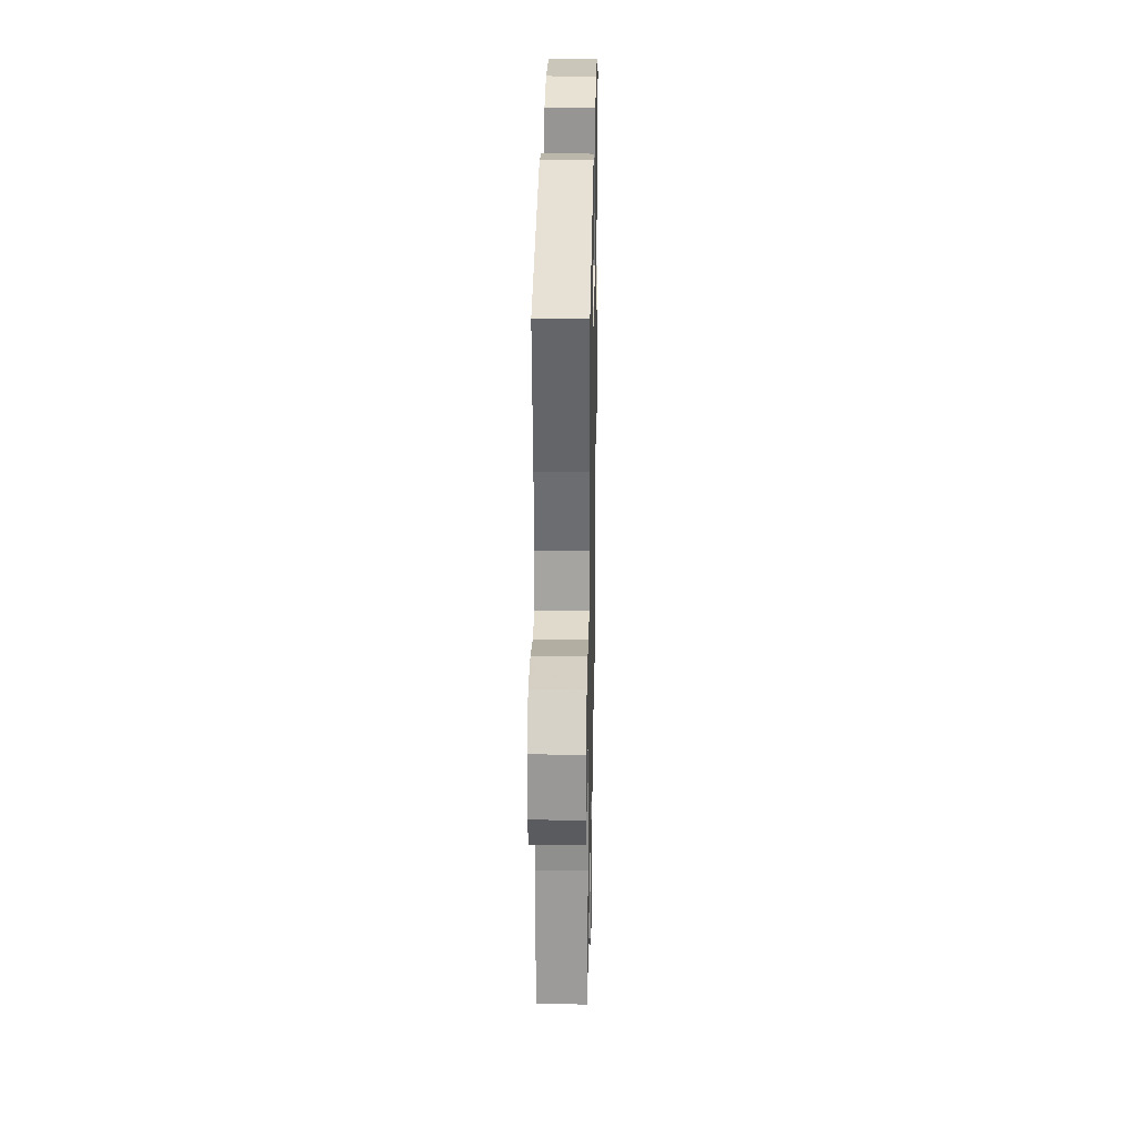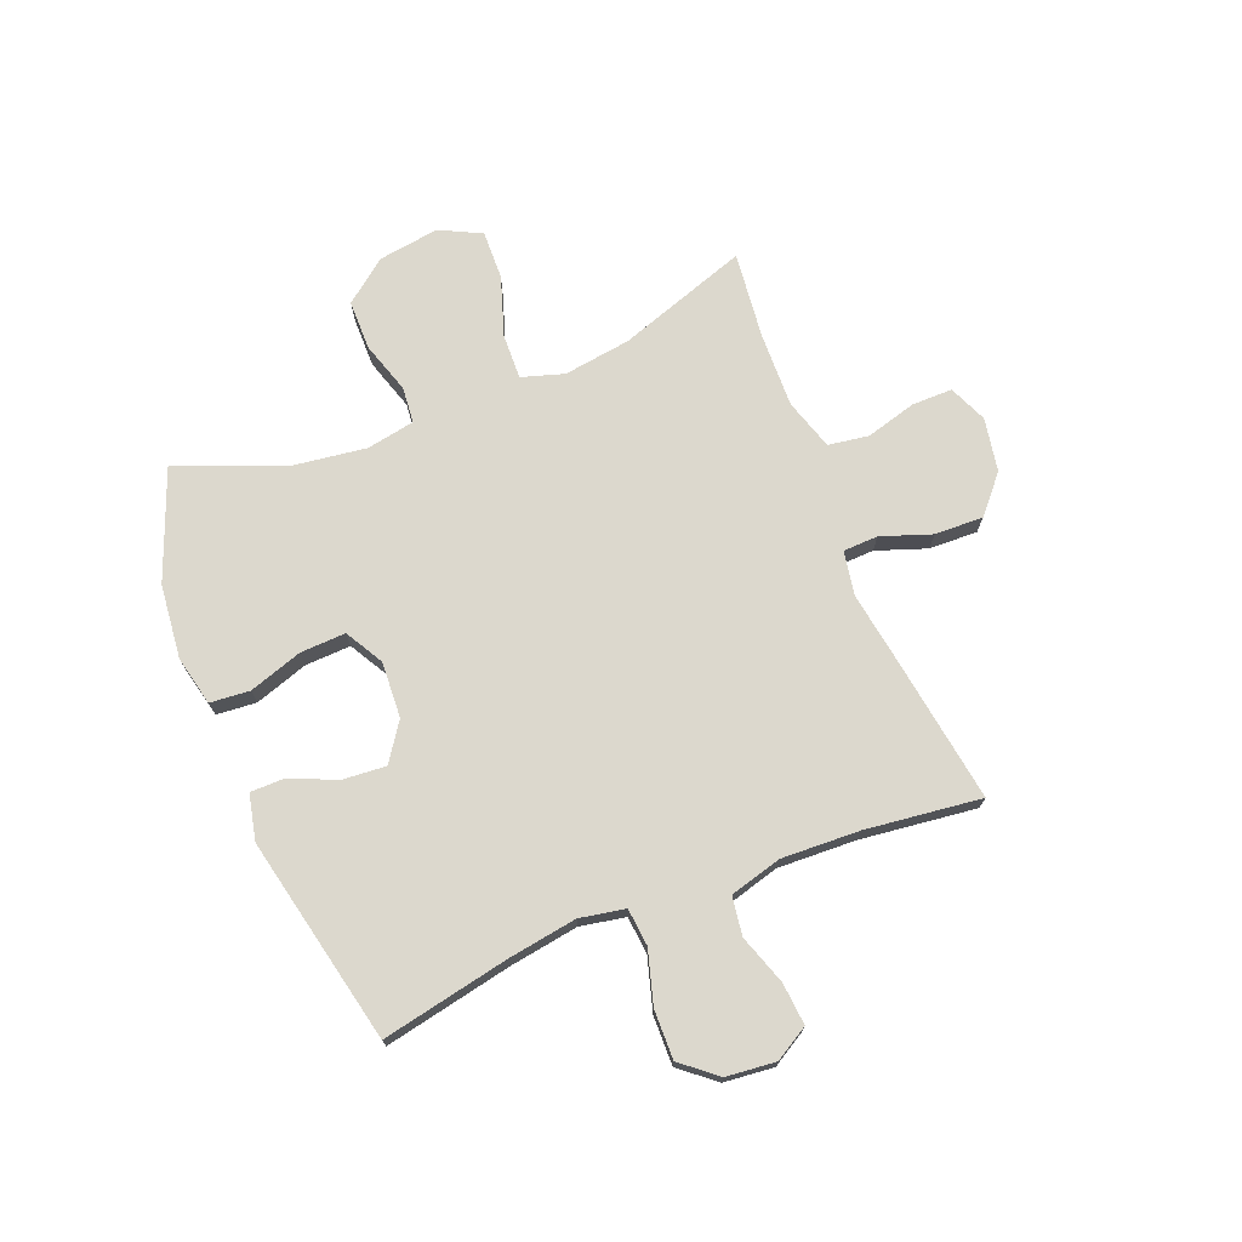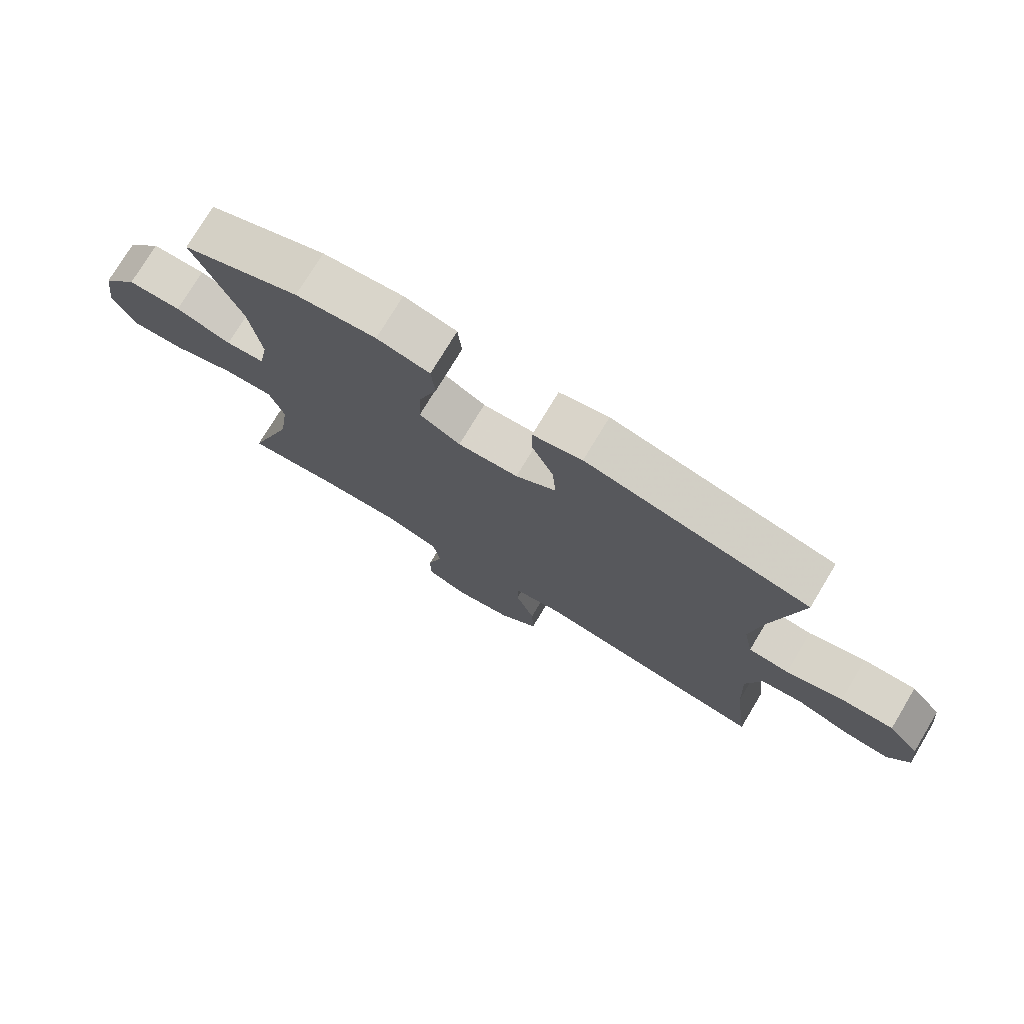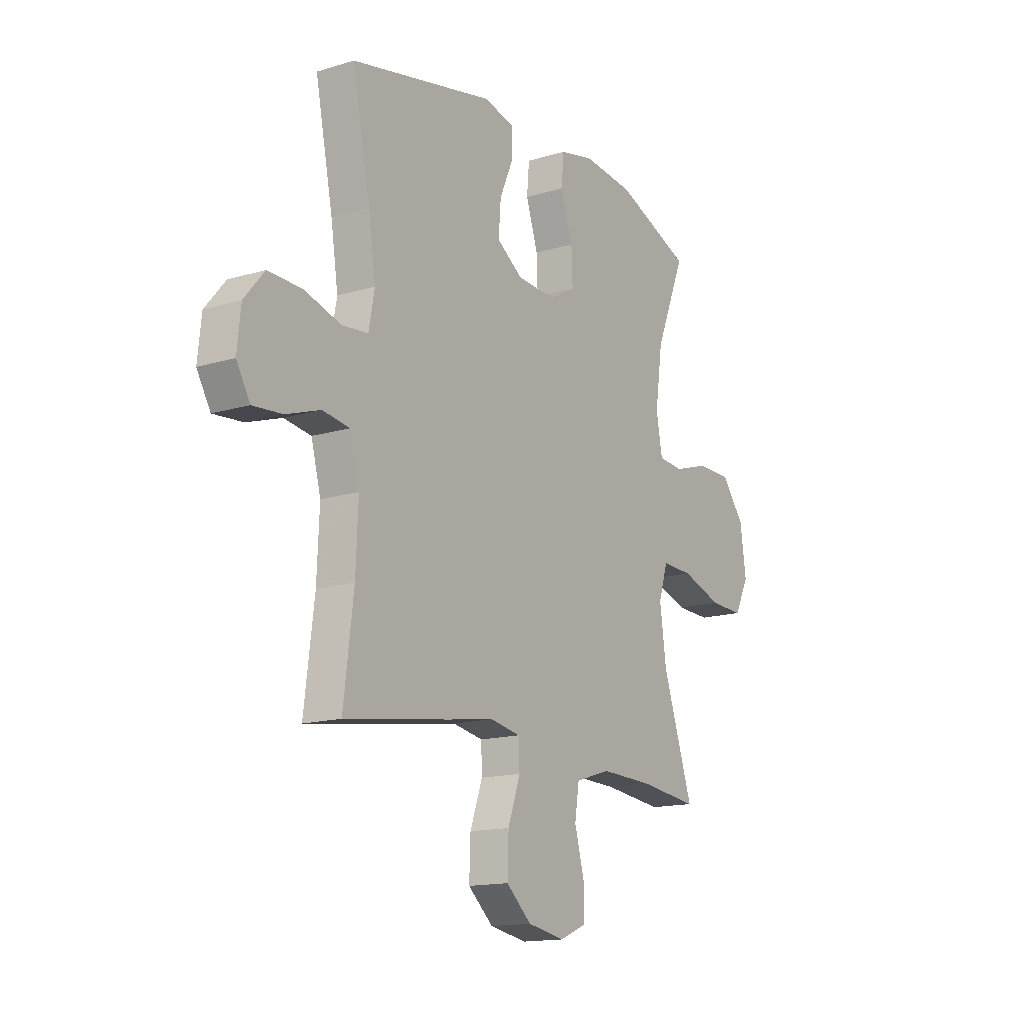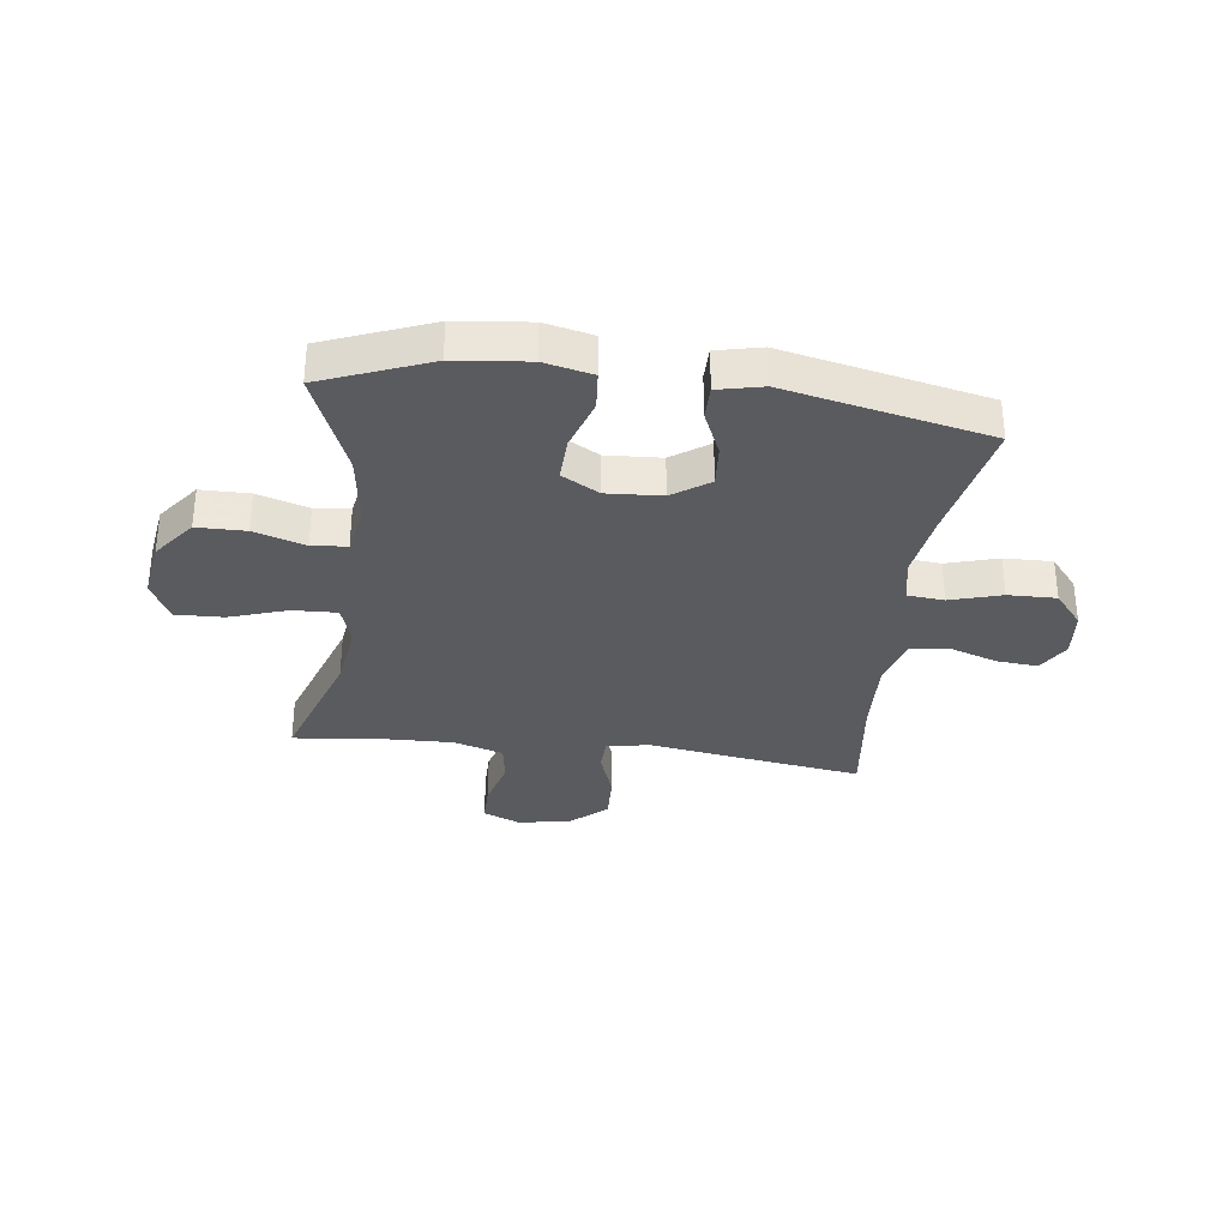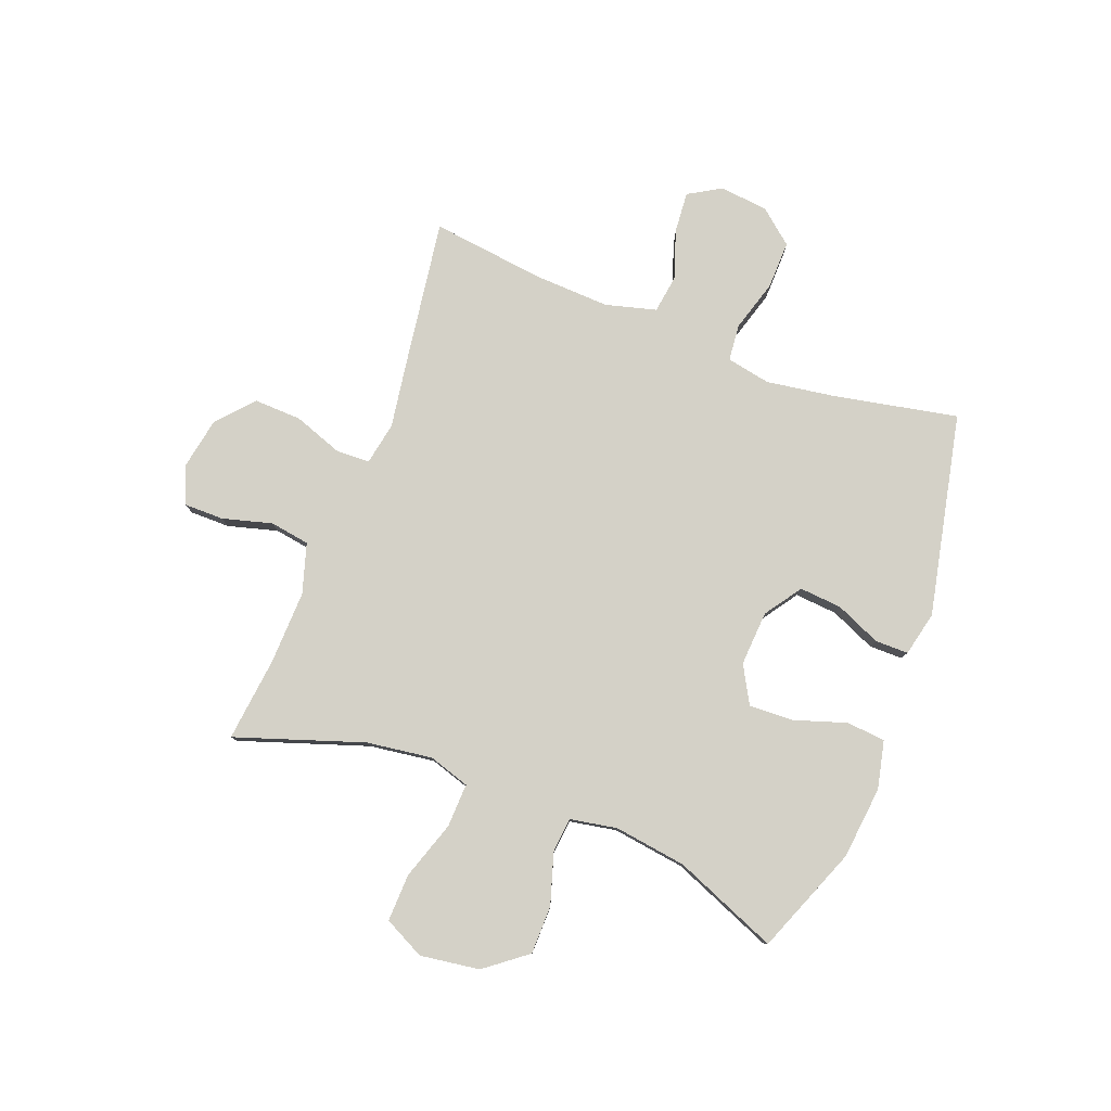
<metadata>
{"format":"obj","ext":"obj","renderer":"f3d","projection":"perspective","resolution":1024,"background":"white","views":[{"elev":27.3,"azim":91.1,"up":"+Z"},{"elev":72.5,"azim":68.0,"up":"+Y"},{"elev":75.7,"azim":31.0,"up":"+Z"},{"elev":-15.0,"azim":123.0,"up":"+Z"},{"elev":-32.7,"azim":-7.4,"up":"+Y"},{"elev":79.8,"azim":-69.1,"up":"+Y"}]}
</metadata>
<code>
v -0.5 0.07 -0.5
v -0.424 0.07 -0.274
v -0.408 0.07 -0.158
v -0.431 0.07 -0.085
v -0.509 0.07 -0.088
v -0.611 0.07 -0.122
v -0.696 0.07 -0.125
v -0.732 0.07 -0.053
v -0.717 0.07 0.052
v -0.66 0.07 0.126
v -0.574 0.07 0.127
v -0.484 0.07 0.099
v -0.422 0.07 0.105
v -0.407 0.07 0.188
v -0.425 0.07 0.316
v -0.5 0.07 0.5
v -0.311 0.07 0.575
v -0.182 0.07 0.589
v -0.097 0.07 0.57
v -0.091 0.07 0.501
v -0.121 0.07 0.409
v -0.124 0.07 0.33
v -0.058 0.07 0.293
v 0.039 0.07 0.299
v 0.104 0.07 0.344
v 0.098 0.07 0.419
v 0.063 0.07 0.499
v 0.063 0.07 0.558
v 0.142 0.07 0.576
v 0.5 0.07 0.5
v 0.456 0.07 0.278
v 0.438 0.07 0.159
v 0.453 0.07 0.081
v 0.518 0.07 0.075
v 0.609 0.07 0.102
v 0.694 0.07 0.104
v 0.744 0.07 0.044
v 0.753 0.07 -0.042
v 0.719 0.07 -0.1
v 0.646 0.07 -0.094
v 0.56 0.07 -0.065
v 0.493 0.07 -0.075
v 0.469 0.07 -0.165
v 0.475 0.07 -0.3
v 0.5 0.07 -0.5
v 0.238 0.07 -0.462
v 0.121 0.07 -0.444
v 0.045 0.07 -0.458
v 0.043 0.07 -0.518
v 0.074 0.07 -0.605
v 0.077 0.07 -0.689
v 0.014 0.07 -0.745
v -0.079 0.07 -0.762
v -0.145 0.07 -0.734
v -0.145 0.07 -0.664
v -0.121 0.07 -0.576
v -0.132 0.07 -0.506
v -0.22 0.07 -0.479
v -0.35 0.07 -0.483
v -0.5 0 -0.5
v -0.424 0 -0.274
v -0.408 0 -0.158
v -0.431 0 -0.085
v -0.509 0 -0.088
v -0.611 0 -0.122
v -0.696 0 -0.125
v -0.732 0 -0.053
v -0.717 0 0.052
v -0.66 0 0.126
v -0.574 0 0.127
v -0.484 0 0.099
v -0.422 0 0.105
v -0.407 0 0.188
v -0.425 0 0.316
v -0.5 0 0.5
v -0.311 0 0.575
v -0.182 0 0.589
v -0.097 0 0.57
v -0.091 0 0.501
v -0.121 0 0.409
v -0.124 0 0.33
v -0.058 0 0.293
v 0.039 0 0.299
v 0.104 0 0.344
v 0.098 0 0.419
v 0.063 0 0.499
v 0.063 0 0.558
v 0.142 0 0.576
v 0.5 0 0.5
v 0.456 0 0.278
v 0.438 0 0.159
v 0.453 0 0.081
v 0.518 0 0.075
v 0.609 0 0.102
v 0.694 0 0.104
v 0.744 0 0.044
v 0.753 0 -0.042
v 0.719 0 -0.1
v 0.646 0 -0.094
v 0.56 0 -0.065
v 0.493 0 -0.075
v 0.469 0 -0.165
v 0.475 0 -0.3
v 0.5 0 -0.5
v 0.238 0 -0.462
v 0.121 0 -0.444
v 0.045 0 -0.458
v 0.043 0 -0.518
v 0.074 0 -0.605
v 0.077 0 -0.689
v 0.014 0 -0.745
v -0.079 0 -0.762
v -0.145 0 -0.734
v -0.145 0 -0.664
v -0.121 0 -0.576
v -0.132 0 -0.506
v -0.22 0 -0.479
v -0.35 0 -0.483
f 53 54 55 56
f 53 56 57
f 52 53 57
f 49 50 51 52
f 48 49 52 57
f 44 45 46 47
f 43 44 47 48
f 42 43 48 57
f 38 39 40 41
f 36 37 38 41
f 34 35 36 41
f 33 34 41 42
f 28 29 30 31
f 26 27 28 31
f 25 26 31 32
f 24 25 32 33
f 18 19 20 21
f 18 21 22
f 15 16 17 18
f 14 15 18 22
f 13 14 22 23
f 9 10 11 12
f 9 12 13
f 8 9 13
f 5 6 7 8
f 4 5 8 13
f 3 4 13 23
f 59 1 2
f 58 59 2 3
f 33 42 57 58
f 24 33 58
f 3 23 24 58
f 115 114 113 112
f 116 115 112
f 116 112 111
f 111 110 109 108
f 116 111 108 107
f 106 105 104 103
f 107 106 103 102
f 116 107 102 101
f 100 99 98 97
f 100 97 96 95
f 100 95 94 93
f 101 100 93 92
f 90 89 88 87
f 90 87 86 85
f 91 90 85 84
f 92 91 84 83
f 80 79 78 77
f 81 80 77
f 77 76 75 74
f 81 77 74 73
f 82 81 73 72
f 71 70 69 68
f 72 71 68
f 72 68 67
f 67 66 65 64
f 72 67 64 63
f 82 72 63 62
f 61 60 118
f 62 61 118 117
f 117 116 101 92
f 117 92 83
f 117 83 82 62
f 1 60 61 2
f 2 61 62 3
f 3 62 63 4
f 4 63 64 5
f 5 64 65 6
f 6 65 66 7
f 7 66 67 8
f 8 67 68 9
f 9 68 69 10
f 10 69 70 11
f 11 70 71 12
f 12 71 72 13
f 13 72 73 14
f 14 73 74 15
f 15 74 75 16
f 16 75 76 17
f 17 76 77 18
f 18 77 78 19
f 19 78 79 20
f 20 79 80 21
f 21 80 81 22
f 22 81 82 23
f 23 82 83 24
f 24 83 84 25
f 25 84 85 26
f 26 85 86 27
f 27 86 87 28
f 28 87 88 29
f 29 88 89 30
f 30 89 90 31
f 31 90 91 32
f 32 91 92 33
f 33 92 93 34
f 34 93 94 35
f 35 94 95 36
f 36 95 96 37
f 37 96 97 38
f 38 97 98 39
f 39 98 99 40
f 40 99 100 41
f 41 100 101 42
f 42 101 102 43
f 43 102 103 44
f 44 103 104 45
f 45 104 105 46
f 46 105 106 47
f 47 106 107 48
f 48 107 108 49
f 49 108 109 50
f 50 109 110 51
f 51 110 111 52
f 52 111 112 53
f 53 112 113 54
f 54 113 114 55
f 55 114 115 56
f 56 115 116 57
f 57 116 117 58
f 58 117 118 59
f 59 118 60 1

</code>
